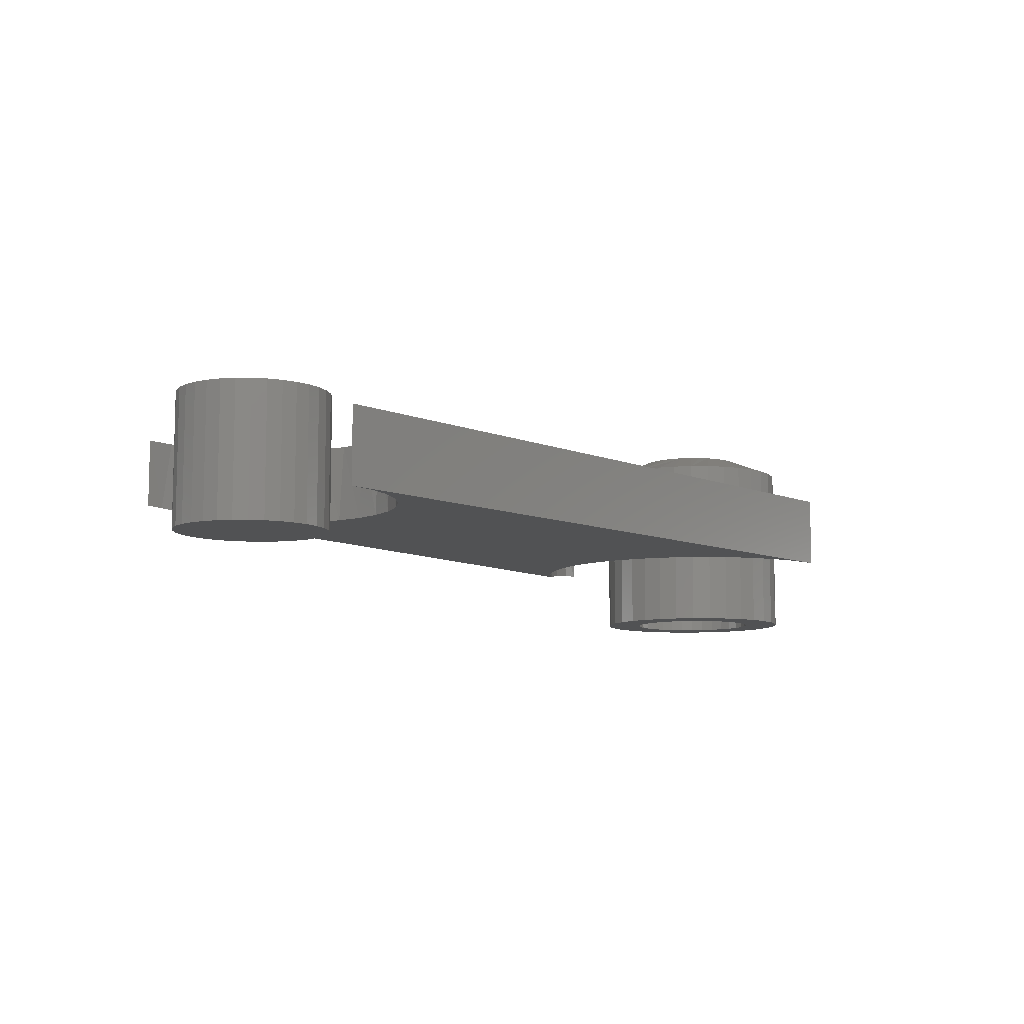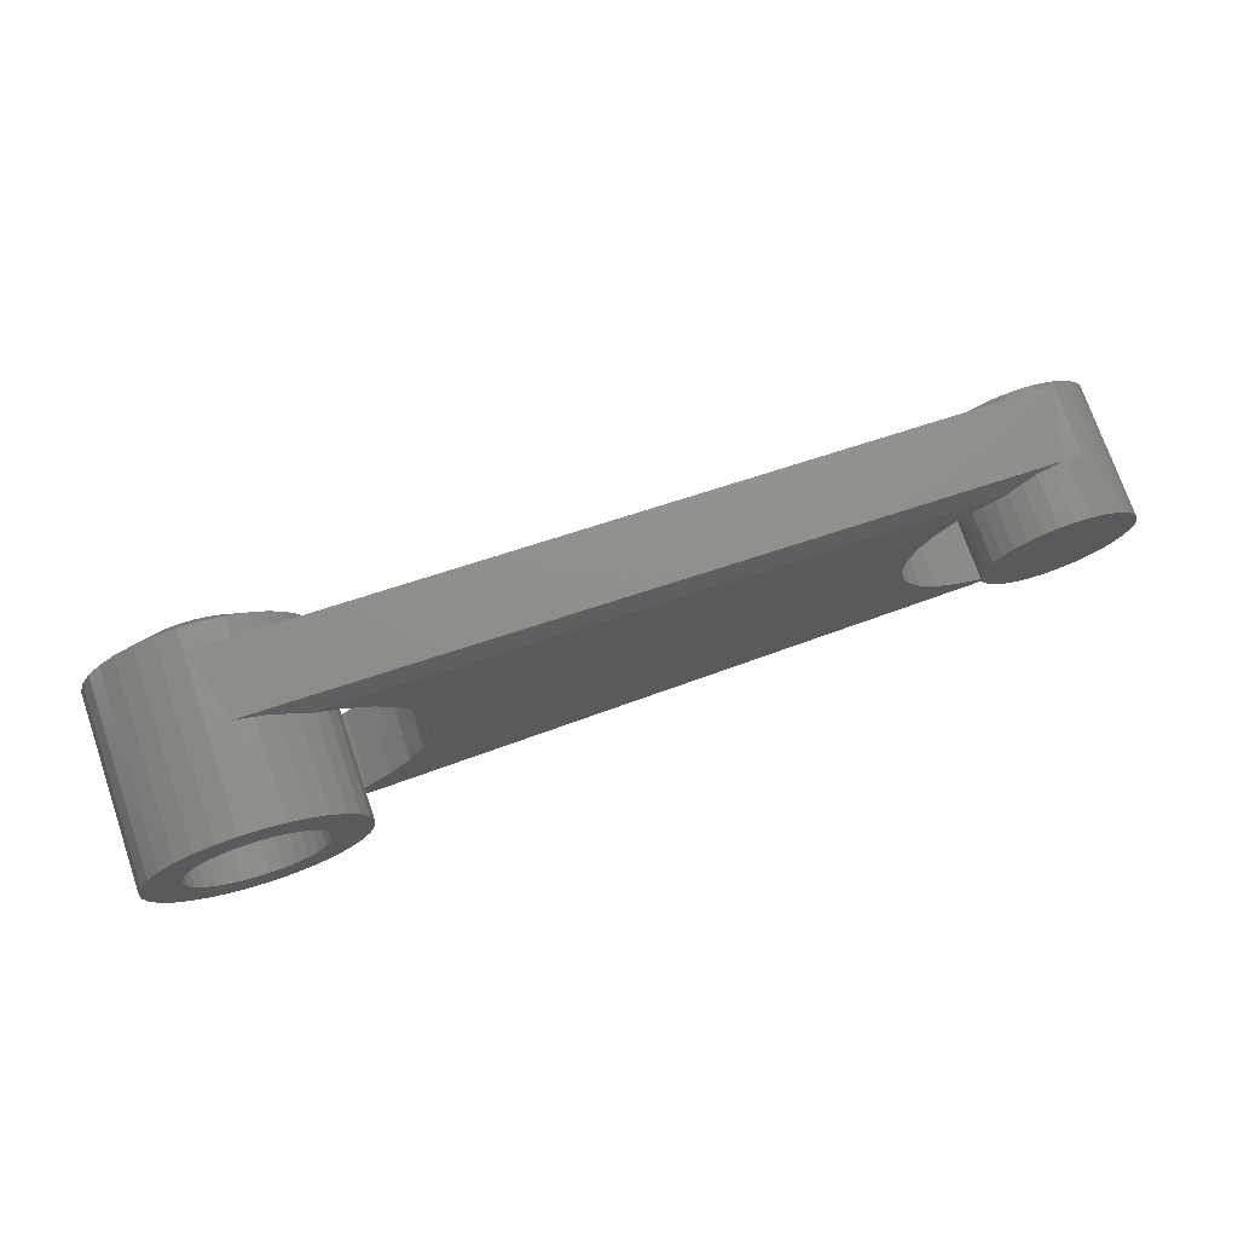
<metadata>
{"format":"stl","ext":"stl","renderer":"f3d","projection":"perspective","resolution":1024,"background":"white","views":[{"elev":-8.7,"azim":128.8,"up":"+Y"},{"elev":73.7,"azim":-18.9,"up":"+Z"}]}
</metadata>
<code>
# stl→obj: 336 verts, 660 faces
v 0.622 -0.05469 0.06049
v 0.6461 -0.05469 0.06049
v 0.634 -0.05469 0.06168
v 0.6104 -0.05469 0.05698
v 0.6576 -0.05469 0.05698
v 0.5998 -0.05469 0.05128
v 0.6683 -0.05469 0.05128
v 0.5904 -0.05469 0.04361
v 0.6777 -0.05469 0.04361
v 0.5828 -0.05469 0.03427
v 0.6853 -0.05469 0.03427
v 0.6853 -0.05469 -0.03427
v 0.5904 -0.05469 -0.04361
v 0.6777 -0.05469 -0.04361
v 0.5998 -0.05469 -0.05128
v 0.6683 -0.05469 -0.05128
v 0.6104 -0.05469 -0.05698
v 0.6576 -0.05469 -0.05698
v 0.622 -0.05469 -0.06049
v 0.6461 -0.05469 -0.06049
v 0.634 -0.05469 -0.06168
v 0.691 -0.05469 0.0236
v 0.5771 -0.05469 0.0236
v 0.6945 -0.05469 0.01203
v 0.5736 -0.05469 0.01203
v 0.6957 -0.05469 -2.613e-17
v 0.5724 -0.05469 1.287e-16
v 0.6945 -0.05469 -0.01203
v 0.5736 -0.05469 -0.01203
v 0.691 -0.05469 -0.0236
v 0.5771 -0.05469 -0.0236
v 0.5828 -0.05469 -0.03427
v 0.634 0.05469 0.06168
v 0.6461 0.05469 0.06049
v 0.622 0.05469 0.06049
v 0.6104 0.05469 0.05698
v 0.6576 0.05469 0.05698
v 0.5998 0.05469 0.05128
v 0.6683 0.05469 0.05128
v 0.5904 0.05469 0.04361
v 0.6777 0.05469 0.04361
v 0.5828 0.05469 0.03427
v 0.6853 0.05469 0.03427
v 0.6777 0.05469 -0.04361
v 0.5904 0.05469 -0.04361
v 0.6853 0.05469 -0.03427
v 0.5998 0.05469 -0.05128
v 0.6683 0.05469 -0.05128
v 0.6104 0.05469 -0.05698
v 0.6576 0.05469 -0.05698
v 0.622 0.05469 -0.06049
v 0.6461 0.05469 -0.06049
v 0.634 0.05469 -0.06168
v 0.5828 0.05469 -0.03427
v 0.5771 0.05469 -0.0236
v 0.691 0.05469 -0.0236
v 0.5736 0.05469 -0.01203
v 0.6945 0.05469 -0.01203
v 0.5724 0.05469 1.287e-16
v 0.6957 0.05469 -2.613e-17
v 0.5736 0.05469 0.01203
v 0.6945 0.05469 0.01203
v 0.5771 0.05469 0.0236
v 0.691 0.05469 0.0236
v 0.5242 -0.03125 0.03847
v 0.1491 -0.03125 0.02224
v 0.5192 -0.03125 0.01641
v 0.6406 -0.03125 -0.1151
v 0.08608 -0.03125 -0.1218
v 0.06213 -0.03125 -0.1354
v 0.03609 -0.03125 -0.1443
v 0.00886 -0.03125 -0.1484
v 0.618 -0.03125 -0.114
v 0.596 -0.03125 -0.1086
v 0.1072 -0.03125 -0.1041
v 0.1428 -0.03125 0.04904
v 0.5334 -0.03125 0.05914
v 0.1317 -0.03125 0.07424
v 0.5465 -0.03125 0.07764
v 0.1162 -0.03125 0.09699
v 0.5629 -0.03125 0.09327
v 0.09675 -0.03125 0.1165
v 0.582 -0.03125 0.1055
v 0.0741 -0.03125 0.1322
v 0.5184 -0.03125 -0.006222
v 0.1504 -0.03125 -0.005268
v 0.5221 -0.03125 -0.02856
v 0.1466 -0.03125 -0.03255
v 0.53 -0.03125 -0.04977
v 0.1379 -0.03125 -0.05868
v 0.5419 -0.03125 -0.06905
v 0.1246 -0.03125 -0.08279
v 0.5572 -0.03125 -0.08569
v 0.5755 -0.03125 -0.09904
v 0.00886 0.03125 0.1513
v 0.02506 -0.02391 0.1495
v 0.6263 -0.0239 0.1178
v 0.00886 -0.02344 0.1513
v 0.6406 0.03125 0.118
v 0.6406 -0.02344 0.118
v 0.5766 0.03125 0.1026
v 0.5877 -0.02972 0.1082
v 0.5585 0.03125 -0.08683
v 0.5432 0.03125 -0.07076
v 0.5312 0.03125 -0.05209
v 0.5229 0.03125 -0.03147
v 0.5187 0.03125 -0.009665
v 0.5187 0.03125 0.01254
v 0.5229 0.03125 0.03435
v 0.5312 0.03125 0.05496
v 0.5432 0.03125 0.07364
v 0.5585 0.03125 0.0897
v 0.5969 0.03125 0.1118
v 0.6065 -0.02602 0.1146
v 0.6184 0.03125 0.117
v 0.5766 0.03125 -0.09969
v 0.5969 0.03125 -0.1089
v 0.6184 0.03125 -0.1141
v 0.6406 0.03125 -0.1151
v 0.06365 0.03125 0.1375
v 0.05047 -0.02652 0.1429
v 0.03691 0.03125 0.147
v 0.08814 0.03125 0.1232
v 0.1095 0.03125 0.1045
v 0.1269 0.03125 0.08216
v 0.1399 0.03125 0.05691
v 0.1478 0.03125 0.02968
v 0.1505 0.03125 0.001439
v 0.1478 0.03125 -0.0268
v 0.1399 0.03125 -0.05404
v 0.1269 0.03125 -0.07929
v 0.1095 0.03125 -0.1017
v 0.08814 0.03125 -0.1203
v 0.06365 0.03125 -0.1347
v 0.03691 0.03125 -0.1441
v 0.00886 0.03125 -0.1484
v -0.01996 -0.08594 0.05197
v -0.07119 -0.08594 0.04861
v -0.02969 -0.08594 0.04677
v -0.03821 -0.08594 0.03977
v -0.07928 -0.08594 0.03348
v -0.04521 -0.08594 0.03125
v -0.05041 -0.08594 0.02153
v -0.08426 -0.08594 0.01707
v -0.07928 -0.08594 -0.03348
v -0.04521 -0.08594 -0.03125
v -0.05041 -0.08594 -0.02153
v -0.03821 -0.08594 -0.03977
v -0.07119 -0.08594 -0.04861
v -0.02969 -0.08594 -0.04677
v -0.01996 -0.08594 -0.05197
v -0.06031 -0.08594 -0.06187
v -0.009411 -0.08594 -0.05517
v 0.06343 -0.08594 0.06187
v 0.01254 -0.08594 0.05517
v 0.02309 -0.08594 0.05197
v 0.07432 -0.08594 0.04861
v 0.03281 -0.08594 0.04677
v 0.04134 -0.08594 0.03977
v 0.0824 -0.08594 0.03348
v 0.04833 -0.08594 0.03125
v 0.05353 -0.08594 0.02153
v 0.0824 -0.08594 -0.03348
v 0.08738 -0.08594 -0.01707
v 0.05353 -0.08594 -0.02153
v 0.04833 -0.08594 -0.03125
v 0.04134 -0.08594 -0.03977
v 0.07432 -0.08594 -0.04861
v 0.03281 -0.08594 -0.04677
v 0.02309 -0.08594 -0.05197
v 0.06343 -0.08594 -0.06187
v 0.01254 -0.08594 -0.05517
v 0.001563 -0.08594 0.05625
v 0.05017 -0.08594 0.07275
v 0.03505 -0.08594 0.08084
v 0.01863 -0.08594 0.08582
v 0.001563 -0.08594 0.0875
v -0.01551 -0.08594 0.08582
v -0.03192 -0.08594 0.08084
v -0.04705 -0.08594 0.07275
v -0.06031 -0.08594 0.06187
v -0.009411 -0.08594 0.05517
v 0.001563 -0.08594 -0.05625
v -0.04705 -0.08594 -0.07275
v -0.03192 -0.08594 -0.08084
v -0.01551 -0.08594 -0.08582
v 0.001563 -0.08594 -0.0875
v 0.01863 -0.08594 -0.08582
v 0.03505 -0.08594 -0.08084
v 0.05017 -0.08594 -0.07275
v -0.08426 -0.08594 -0.01707
v -0.05361 -0.08594 -0.01097
v -0.08594 -0.08594 4.575e-17
v -0.05469 -0.08594 2.613e-17
v -0.05361 -0.08594 0.01097
v 0.08738 -0.08594 0.01707
v 0.05673 -0.08594 0.01097
v 0.08906 -0.08594 -1.454e-17
v 0.05781 -0.08594 -1.263e-17
v 0.05673 -0.08594 -0.01097
v 0.001563 0.04916 -0.05625
v 0.01254 0.04916 -0.05517
v 0.02309 0.04916 -0.05197
v 0.03281 0.04916 -0.04677
v 0.04134 0.04916 -0.03977
v 0.04833 0.04916 -0.03125
v 0.05353 0.04916 -0.02153
v 0.05673 0.04916 -0.01097
v 0.05781 0.04916 1.476e-14
v -0.009411 0.04916 -0.05517
v -0.01996 0.04916 -0.05197
v -0.02969 0.04916 -0.04677
v -0.03821 0.04916 -0.03977
v -0.04521 0.04916 -0.03125
v -0.05041 0.04916 -0.02153
v -0.05361 0.04916 -0.01097
v -0.05469 0.04916 2.613e-17
v 0.001563 0.04916 0.05625
v -0.009411 0.04916 0.05517
v -0.01996 0.04916 0.05197
v -0.02969 0.04916 0.04677
v -0.03821 0.04916 0.03977
v -0.04521 0.04916 0.03125
v -0.05041 0.04916 0.02153
v -0.05361 0.04916 0.01097
v 0.01254 0.04916 0.05517
v 0.02309 0.04916 0.05197
v 0.03281 0.04916 0.04677
v 0.04134 0.04916 0.03977
v 0.04833 0.04916 0.03125
v 0.05353 0.04916 0.02153
v 0.05673 0.04916 0.01097
v 0.001563 0.05469 0.04242
v -0.005008 0.05469 0.04191
v -0.01142 0.05469 0.0404
v 0.008133 0.05469 0.04191
v 0.01455 0.05469 0.0404
v -0.01753 0.05469 0.03791
v 0.02066 0.05469 0.03791
v -0.02319 0.05469 0.03449
v 0.02632 0.05469 0.03449
v -0.02826 0.05469 0.03022
v 0.03138 0.05469 0.03022
v -0.03261 0.05469 0.02519
v 0.03573 0.05469 0.02519
v -0.03613 0.05469 0.01951
v 0.03925 0.05469 0.01951
v -0.03872 0.05469 0.01332
v 0.04185 0.05469 0.01332
v -0.04032 0.05469 0.006754
v 0.04344 0.05469 0.006754
v 0.04344 0.05469 -0.006754
v -0.03872 0.05469 -0.01332
v 0.04185 0.05469 -0.01332
v -0.03613 0.05469 -0.01951
v 0.03925 0.05469 -0.01951
v -0.03261 0.05469 -0.02519
v 0.03573 0.05469 -0.02519
v -0.02826 0.05469 -0.03022
v 0.03138 0.05469 -0.03022
v -0.02319 0.05469 -0.03449
v 0.02632 0.05469 -0.03449
v -0.01753 0.05469 -0.03791
v 0.02066 0.05469 -0.03791
v -0.01142 0.05469 -0.0404
v 0.01455 0.05469 -0.0404
v -0.005008 0.05469 -0.04191
v 0.001563 0.05469 -0.04242
v 0.008133 0.05469 -0.04191
v 0.04398 0.05469 1.101e-14
v -0.04086 0.05469 2.994e-09
v -0.04032 0.05469 -0.006754
v -0.01697 0.08594 0.04475
v -0.007887 0.08594 0.04751
v 0.001563 0.08594 0.04844
v 0.01101 0.08594 0.04751
v 0.0201 0.08594 0.04475
v -0.02535 0.08594 0.04027
v 0.02847 0.08594 0.04027
v -0.03269 0.08594 0.03425
v 0.03581 0.08594 0.03425
v -0.03871 0.08594 0.02691
v 0.04184 0.08594 0.02691
v -0.04319 0.08594 0.01854
v 0.04631 0.08594 0.01854
v -0.04594 0.08594 0.00945
v 0.04907 0.08594 0.00945
v 0.04631 0.08594 -0.01854
v -0.04319 0.08594 -0.01854
v 0.04907 0.08594 -0.00945
v -0.03871 0.08594 -0.02691
v 0.04184 0.08594 -0.02691
v -0.03269 0.08594 -0.03425
v 0.03581 0.08594 -0.03425
v -0.02535 0.08594 -0.04027
v 0.02847 0.08594 -0.04027
v -0.01697 0.08594 -0.04475
v 0.0201 0.08594 -0.04475
v -0.007887 0.08594 -0.04751
v 0.001563 0.08594 -0.04844
v 0.01101 0.08594 -0.04751
v -0.04594 0.08594 -0.00945
v -0.04688 0.08594 3.418e-09
v 0.05 0.08594 -2.506e-17
v 0.08906 0.07031 -1.137e-16
v 0.08738 0.07031 -0.01707
v 0.0824 0.07031 -0.03348
v 0.07432 0.07031 -0.04861
v 0.06343 0.07031 -0.06187
v 0.05017 0.07031 -0.07275
v 0.03505 0.07031 -0.08084
v 0.01863 0.07031 -0.08582
v 0.001563 0.07031 -0.0875
v -0.01551 0.07031 -0.08582
v -0.03192 0.07031 -0.08084
v -0.04705 0.07031 -0.07275
v -0.06031 0.07031 -0.06187
v -0.07119 0.07031 -0.04861
v -0.07928 0.07031 -0.03348
v -0.08426 0.07031 -0.01707
v -0.08594 0.07031 4.575e-17
v -0.08426 0.07031 0.01707
v -0.07928 0.07031 0.03348
v -0.07119 0.07031 0.04861
v -0.06031 0.07031 0.06187
v -0.04705 0.07031 0.07275
v -0.03192 0.07031 0.08084
v -0.01551 0.07031 0.08582
v 0.001563 0.07031 0.0875
v 0.01863 0.07031 0.08582
v 0.03505 0.07031 0.08084
v 0.05017 0.07031 0.07275
v 0.06343 0.07031 0.06187
v 0.07432 0.07031 0.04861
v 0.0824 0.07031 0.03348
v 0.08738 0.07031 0.01707
f 1 2 3
f 2 1 4
f 2 4 5
f 5 4 6
f 5 6 7
f 7 6 8
f 7 8 9
f 9 8 10
f 9 10 11
f 12 13 14
f 14 13 15
f 14 15 16
f 16 15 17
f 16 17 18
f 18 17 19
f 18 19 20
f 20 19 21
f 11 10 22
f 22 10 23
f 22 23 24
f 24 23 25
f 24 25 26
f 26 25 27
f 26 27 28
f 28 27 29
f 28 29 30
f 30 29 31
f 30 31 12
f 12 31 32
f 12 32 13
f 33 34 35
f 36 35 34
f 37 36 34
f 38 36 37
f 39 38 37
f 40 38 39
f 41 40 39
f 42 40 41
f 43 42 41
f 44 45 46
f 47 45 44
f 48 47 44
f 49 47 48
f 50 49 48
f 51 49 50
f 52 51 50
f 53 51 52
f 45 54 46
f 46 54 55
f 46 55 56
f 56 55 57
f 56 57 58
f 58 57 59
f 58 59 60
f 60 59 61
f 60 61 62
f 62 61 63
f 62 63 64
f 64 63 42
f 64 42 43
f 60 26 58
f 58 26 28
f 58 28 56
f 56 28 30
f 56 30 46
f 46 30 12
f 46 12 44
f 44 12 14
f 44 14 48
f 48 14 16
f 48 16 50
f 50 16 18
f 50 18 52
f 52 18 20
f 52 20 53
f 53 20 21
f 53 21 51
f 51 21 19
f 51 19 49
f 49 19 17
f 49 17 47
f 47 17 15
f 47 15 45
f 45 15 13
f 45 13 54
f 54 13 32
f 54 32 55
f 55 32 31
f 55 31 57
f 57 31 29
f 57 29 59
f 59 29 27
f 59 27 61
f 61 27 25
f 61 25 63
f 63 25 23
f 63 23 42
f 42 23 10
f 42 10 40
f 40 10 8
f 40 8 38
f 38 8 6
f 38 6 36
f 36 6 4
f 36 4 35
f 35 4 1
f 35 1 33
f 33 1 3
f 33 3 34
f 34 3 2
f 34 2 37
f 37 2 5
f 37 5 39
f 39 5 7
f 39 7 41
f 41 7 9
f 41 9 43
f 43 9 11
f 43 11 64
f 64 11 22
f 64 22 62
f 62 22 24
f 62 24 60
f 60 24 26
f 65 66 67
f 68 69 70
f 68 70 71
f 68 71 72
f 69 68 73
f 69 73 74
f 69 74 75
f 66 65 76
f 76 65 77
f 76 77 78
f 78 77 79
f 78 79 80
f 80 79 81
f 80 81 82
f 82 81 83
f 82 83 84
f 67 66 85
f 85 66 86
f 85 86 87
f 87 86 88
f 87 88 89
f 89 88 90
f 89 90 91
f 91 90 92
f 91 92 93
f 93 92 94
f 94 92 75
f 94 75 74
f 95 96 97
f 96 95 98
f 95 97 99
f 99 97 100
f 81 101 83
f 101 102 83
f 103 93 94
f 93 103 104
f 104 91 93
f 91 104 105
f 105 89 91
f 89 105 106
f 106 87 89
f 87 106 107
f 107 85 87
f 85 107 108
f 108 67 85
f 67 108 109
f 109 65 67
f 65 109 110
f 110 77 65
f 77 110 111
f 111 79 77
f 79 111 112
f 112 81 79
f 81 112 101
f 113 102 101
f 114 102 113
f 115 114 113
f 103 94 116
f 116 94 74
f 116 74 117
f 117 74 73
f 117 73 118
f 118 73 68
f 118 68 119
f 114 115 97
f 97 115 99
f 97 99 100
f 120 121 122
f 82 123 124
f 124 80 82
f 80 124 125
f 125 78 80
f 78 125 126
f 126 76 78
f 76 126 127
f 127 66 76
f 66 127 128
f 128 86 66
f 86 128 129
f 129 88 86
f 88 129 130
f 130 90 88
f 90 130 131
f 131 92 90
f 92 131 132
f 132 75 92
f 75 132 133
f 84 121 120
f 84 120 123
f 84 123 82
f 121 96 122
f 122 96 98
f 122 98 95
f 75 133 69
f 69 133 134
f 69 134 70
f 70 134 135
f 70 135 71
f 71 135 136
f 71 136 72
f 121 84 83
f 121 83 102
f 121 102 114
f 121 114 97
f 121 97 96
f 101 124 113
f 117 133 132
f 133 117 118
f 99 123 120
f 99 120 122
f 99 122 95
f 119 136 135
f 119 135 134
f 119 134 133
f 119 133 118
f 123 99 115
f 123 115 113
f 123 113 124
f 110 126 111
f 111 126 125
f 111 125 112
f 112 125 124
f 112 124 101
f 106 129 107
f 107 129 128
f 107 128 108
f 108 128 127
f 108 127 109
f 109 127 126
f 109 126 110
f 103 131 104
f 104 131 130
f 104 130 105
f 105 130 129
f 105 129 106
f 117 132 116
f 116 132 131
f 116 131 103
f 72 136 68
f 68 136 119
f 137 138 139
f 140 139 138
f 138 141 140
f 140 141 142
f 143 142 141
f 141 144 143
f 145 146 147
f 148 146 145
f 145 149 148
f 149 150 148
f 151 150 149
f 149 152 151
f 153 151 152
f 154 155 156
f 154 156 157
f 156 158 157
f 157 158 159
f 157 159 160
f 159 161 160
f 160 161 162
f 163 164 165
f 163 165 166
f 163 166 167
f 163 167 168
f 168 167 169
f 168 169 170
f 168 170 171
f 171 170 172
f 173 155 154
f 173 154 174
f 173 174 175
f 173 175 176
f 173 176 177
f 173 177 178
f 173 178 179
f 173 179 180
f 173 180 181
f 181 138 137
f 181 137 182
f 181 182 173
f 183 153 152
f 183 152 184
f 183 184 185
f 183 185 186
f 183 186 187
f 183 187 188
f 183 188 189
f 183 189 190
f 183 190 171
f 183 171 172
f 145 147 191
f 191 147 192
f 191 192 193
f 193 192 194
f 193 194 144
f 144 194 195
f 144 195 143
f 160 162 196
f 196 162 197
f 196 197 198
f 198 197 199
f 198 199 164
f 164 199 200
f 164 200 165
f 201 172 202
f 202 172 170
f 202 170 203
f 203 170 169
f 203 169 204
f 204 169 167
f 204 167 205
f 205 167 166
f 205 166 206
f 206 166 165
f 206 165 207
f 207 165 200
f 207 200 208
f 208 200 199
f 208 199 209
f 172 201 183
f 183 201 210
f 183 210 153
f 153 210 211
f 153 211 151
f 151 211 212
f 151 212 150
f 150 212 213
f 150 213 148
f 148 213 214
f 148 214 146
f 146 214 215
f 146 215 147
f 147 215 216
f 147 216 192
f 192 216 217
f 192 217 194
f 218 182 219
f 219 182 137
f 219 137 220
f 220 137 139
f 220 139 221
f 221 139 140
f 221 140 222
f 222 140 142
f 222 142 223
f 223 142 143
f 223 143 224
f 224 143 195
f 224 195 225
f 225 195 194
f 225 194 217
f 182 218 173
f 173 218 226
f 173 226 155
f 155 226 227
f 155 227 156
f 156 227 228
f 156 228 158
f 158 228 229
f 158 229 159
f 159 229 230
f 159 230 161
f 161 230 231
f 161 231 162
f 162 231 232
f 162 232 197
f 197 232 209
f 197 209 199
f 233 234 235
f 236 233 235
f 236 235 237
f 237 235 238
f 237 238 239
f 239 238 240
f 239 240 241
f 241 240 242
f 241 242 243
f 243 242 244
f 243 244 245
f 245 244 246
f 245 246 247
f 247 246 248
f 247 248 249
f 249 248 250
f 249 250 251
f 252 253 254
f 254 253 255
f 254 255 256
f 256 255 257
f 256 257 258
f 258 257 259
f 258 259 260
f 260 259 261
f 260 261 262
f 262 261 263
f 262 263 264
f 264 263 265
f 264 265 266
f 266 265 267
f 266 267 268
f 266 268 269
f 251 250 270
f 270 250 271
f 270 271 252
f 252 271 272
f 252 272 253
f 229 228 245
f 245 230 229
f 247 230 245
f 247 231 230
f 249 231 247
f 231 249 251
f 227 226 239
f 239 228 227
f 241 228 239
f 228 241 243
f 243 245 228
f 222 223 240
f 240 221 222
f 238 221 240
f 238 220 221
f 235 220 238
f 220 235 234
f 234 233 220
f 224 225 246
f 246 223 224
f 244 223 246
f 223 244 242
f 242 240 223
f 219 220 233
f 270 209 232
f 270 232 231
f 270 231 251
f 217 271 250
f 217 250 248
f 217 248 246
f 217 246 225
f 218 219 233
f 218 233 236
f 218 236 237
f 218 237 239
f 218 239 226
f 213 212 257
f 257 214 213
f 255 214 257
f 255 215 214
f 253 215 255
f 215 253 272
f 211 210 263
f 263 212 211
f 261 212 263
f 212 261 259
f 259 257 212
f 205 206 262
f 262 204 205
f 264 204 262
f 264 203 204
f 266 203 264
f 203 266 269
f 269 268 203
f 207 208 256
f 256 206 207
f 258 206 256
f 206 258 260
f 260 262 206
f 202 203 268
f 271 217 216
f 271 216 215
f 271 215 272
f 209 270 252
f 209 252 254
f 209 254 256
f 209 256 208
f 201 202 268
f 201 268 267
f 201 267 265
f 201 265 263
f 201 263 210
f 273 274 275
f 273 275 276
f 277 273 276
f 278 273 277
f 279 278 277
f 280 278 279
f 281 280 279
f 282 280 281
f 283 282 281
f 284 282 283
f 285 284 283
f 286 284 285
f 287 286 285
f 288 289 290
f 291 289 288
f 292 291 288
f 293 291 292
f 294 293 292
f 295 293 294
f 296 295 294
f 297 295 296
f 298 297 296
f 299 297 298
f 300 299 298
f 301 300 298
f 289 302 290
f 290 302 303
f 290 303 304
f 304 303 286
f 304 286 287
f 305 198 306
f 306 198 164
f 306 164 307
f 307 164 163
f 307 163 308
f 308 163 168
f 308 168 309
f 309 168 171
f 309 171 310
f 310 171 190
f 310 190 311
f 311 190 189
f 311 189 312
f 312 189 188
f 312 188 313
f 313 188 187
f 313 187 314
f 314 187 186
f 314 186 315
f 315 186 185
f 315 185 316
f 316 185 184
f 316 184 317
f 317 184 152
f 317 152 318
f 318 152 149
f 318 149 319
f 319 149 145
f 319 145 320
f 320 145 191
f 320 191 321
f 321 191 193
f 321 193 322
f 322 193 144
f 322 144 323
f 323 144 141
f 323 141 324
f 324 141 138
f 324 138 325
f 325 138 181
f 325 181 326
f 326 181 180
f 326 180 327
f 327 180 179
f 327 179 328
f 328 179 178
f 328 178 329
f 329 178 177
f 329 177 330
f 330 177 176
f 330 176 331
f 331 176 175
f 331 175 332
f 332 175 174
f 332 174 333
f 333 174 154
f 333 154 334
f 334 154 157
f 334 157 335
f 335 157 160
f 335 160 336
f 336 160 196
f 336 196 305
f 305 196 198
f 291 316 317
f 291 317 318
f 318 319 291
f 291 319 289
f 289 319 302
f 297 313 314
f 297 314 315
f 315 316 297
f 297 316 295
f 295 316 293
f 316 291 293
f 296 308 309
f 296 309 310
f 310 311 296
f 296 311 298
f 298 311 301
f 311 300 301
f 288 306 307
f 307 308 288
f 288 308 292
f 292 308 294
f 308 296 294
f 313 297 299
f 313 299 300
f 312 313 300
f 300 311 312
f 305 306 288
f 305 288 290
f 305 290 304
f 303 302 319
f 303 319 320
f 303 320 321
f 283 332 333
f 283 333 334
f 334 335 283
f 283 335 285
f 285 335 287
f 277 329 330
f 277 330 331
f 331 332 277
f 277 332 279
f 279 332 281
f 332 283 281
f 278 324 325
f 278 325 326
f 326 327 278
f 278 327 273
f 273 327 274
f 327 275 274
f 284 322 323
f 323 324 284
f 284 324 282
f 282 324 280
f 324 278 280
f 329 277 276
f 329 276 275
f 328 329 275
f 275 327 328
f 321 322 284
f 321 284 286
f 321 286 303
f 304 287 335
f 304 335 336
f 304 336 305

</code>
